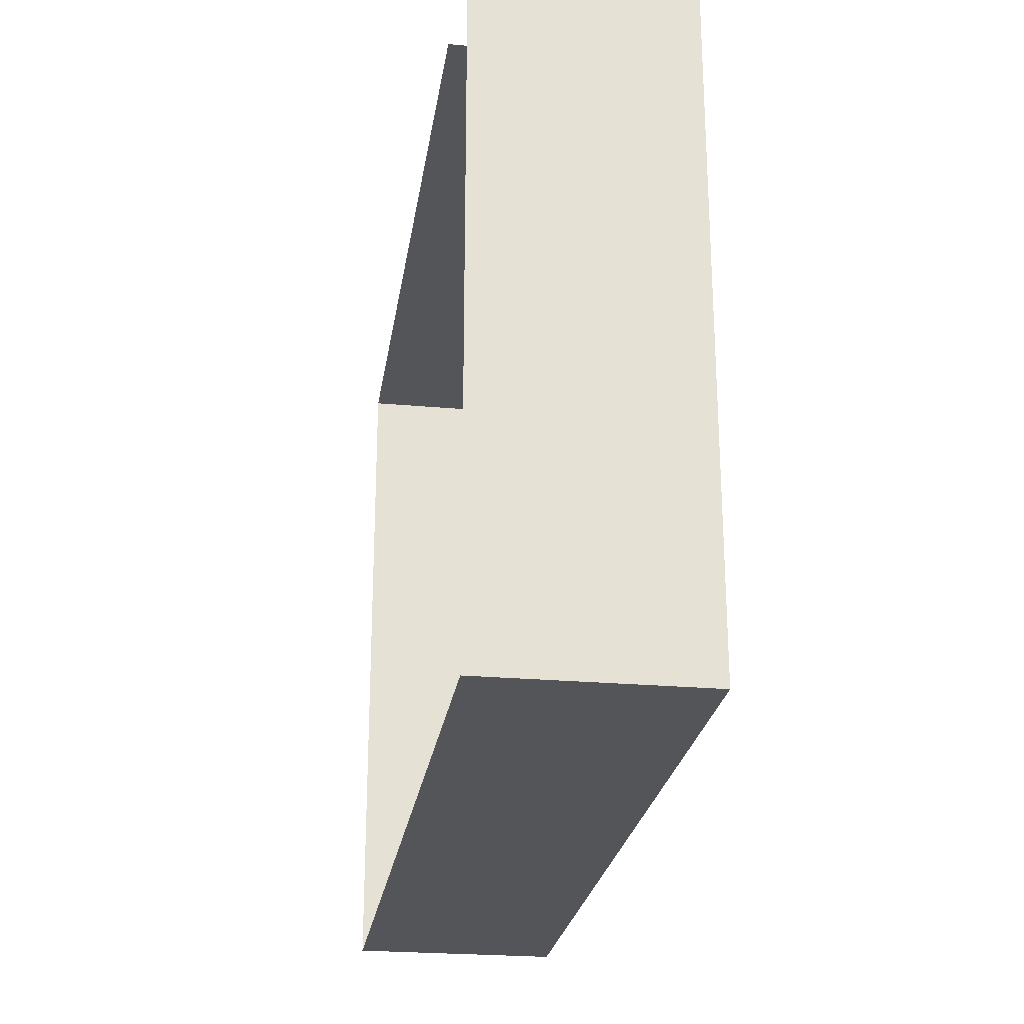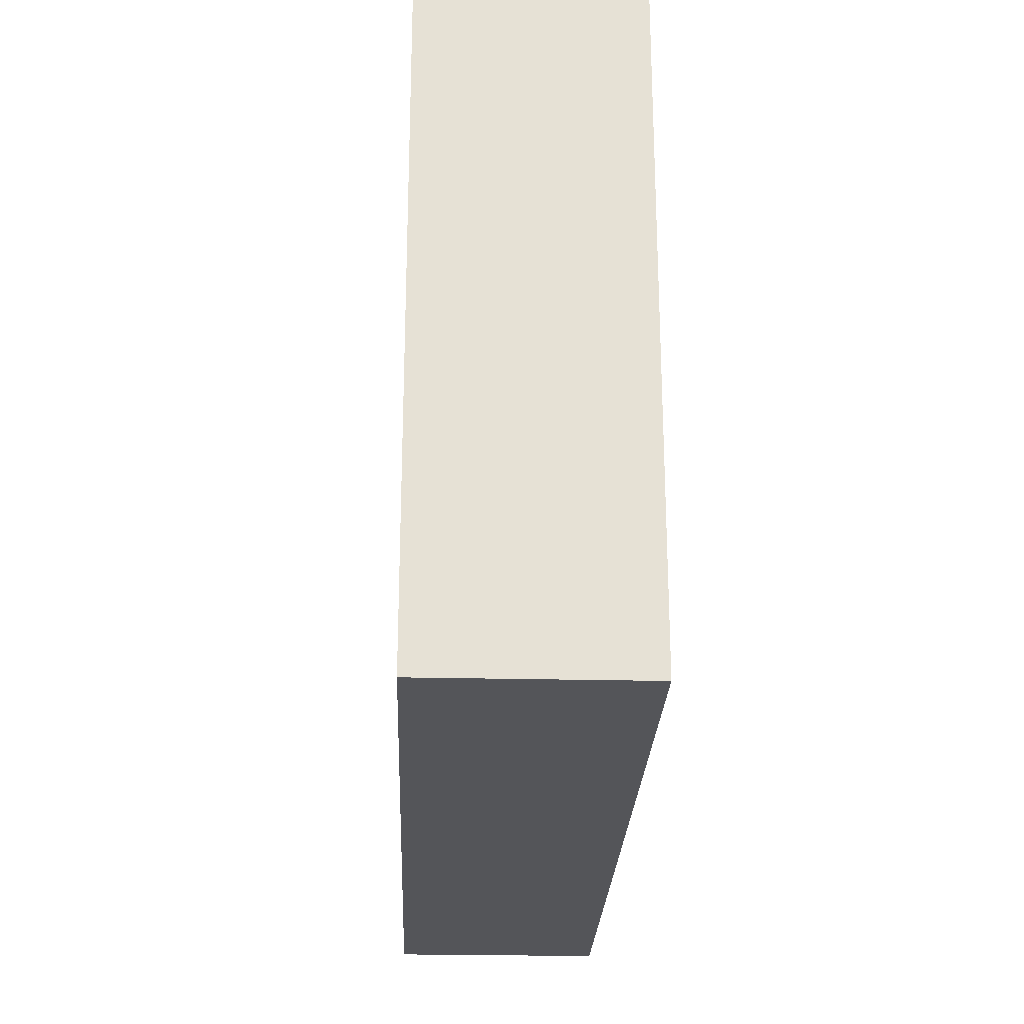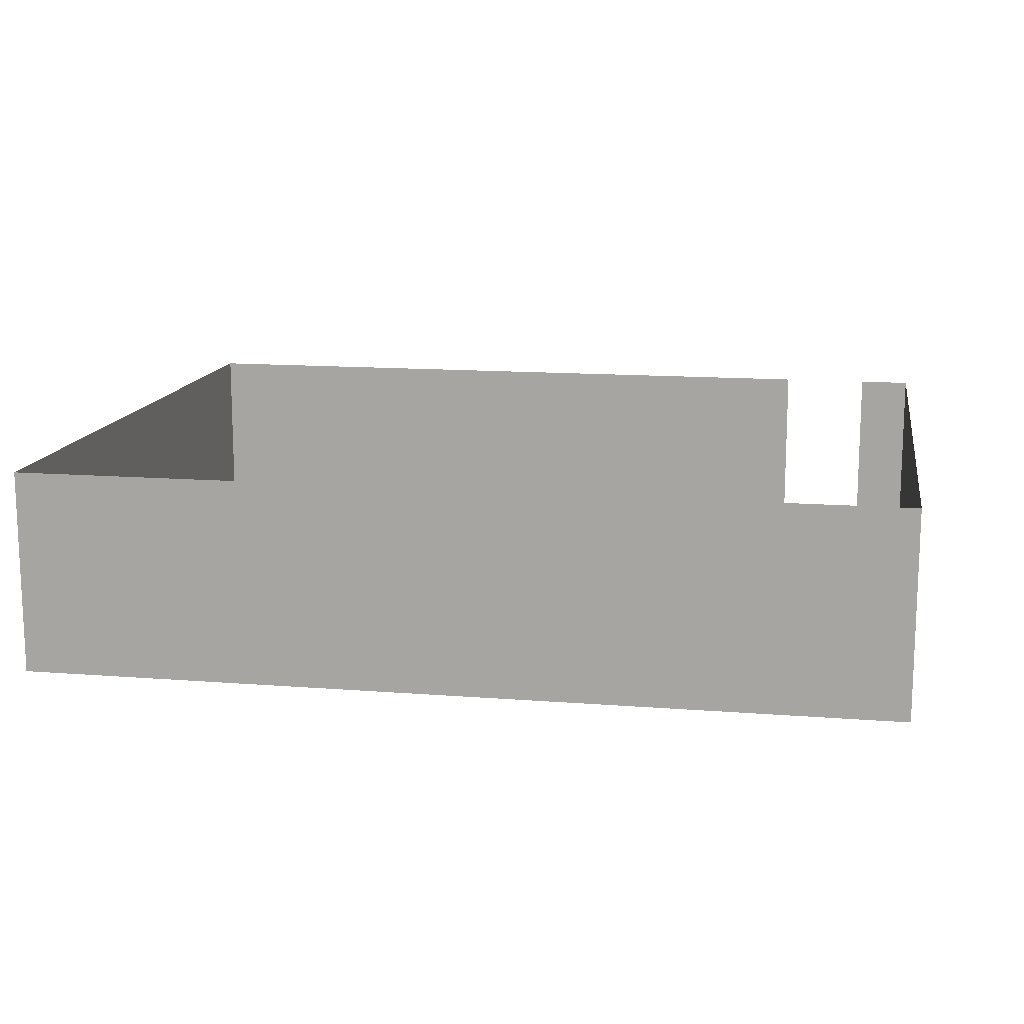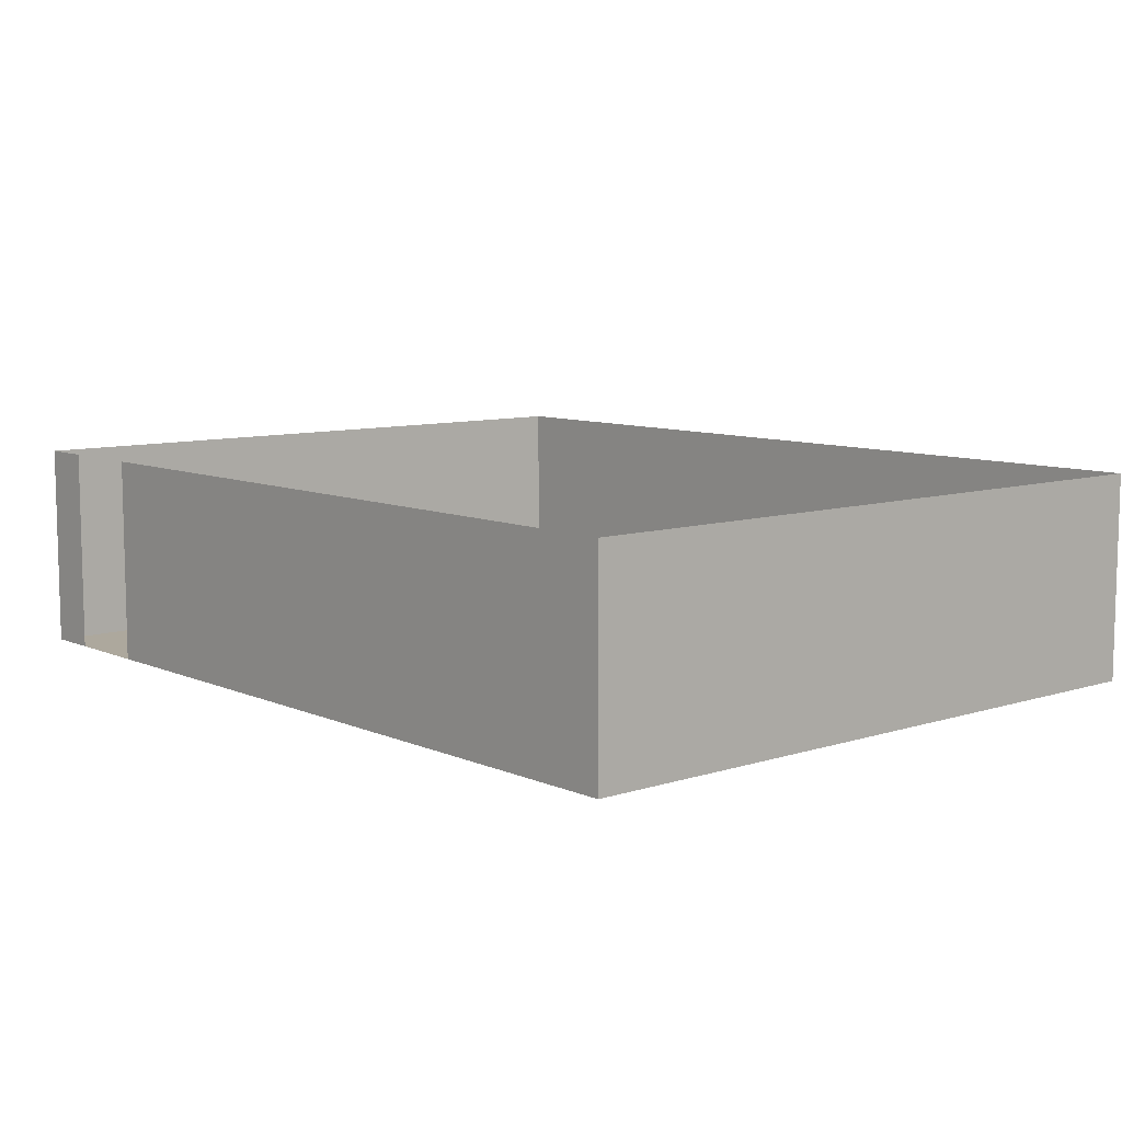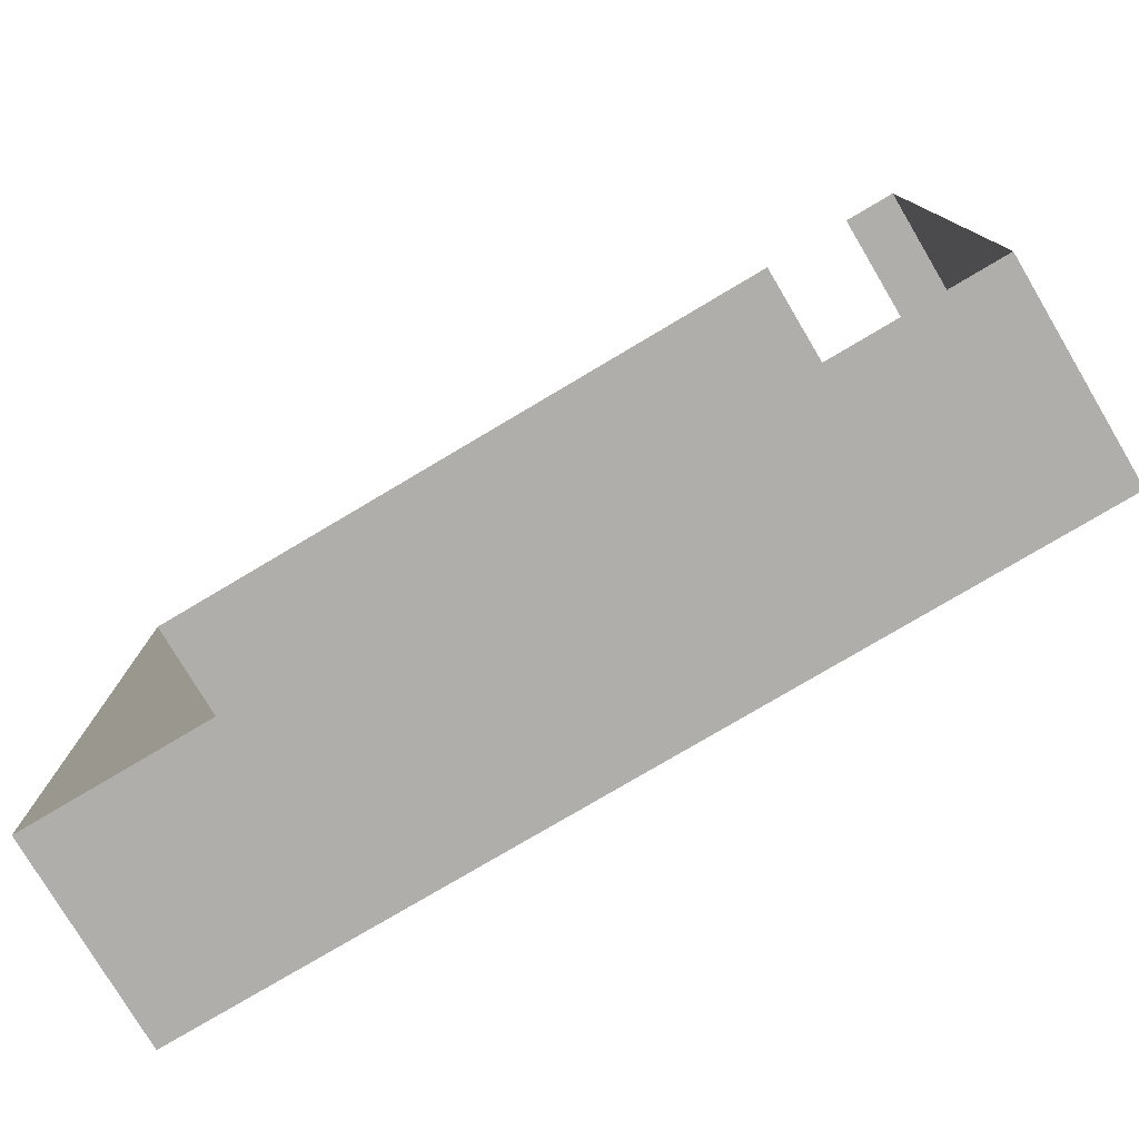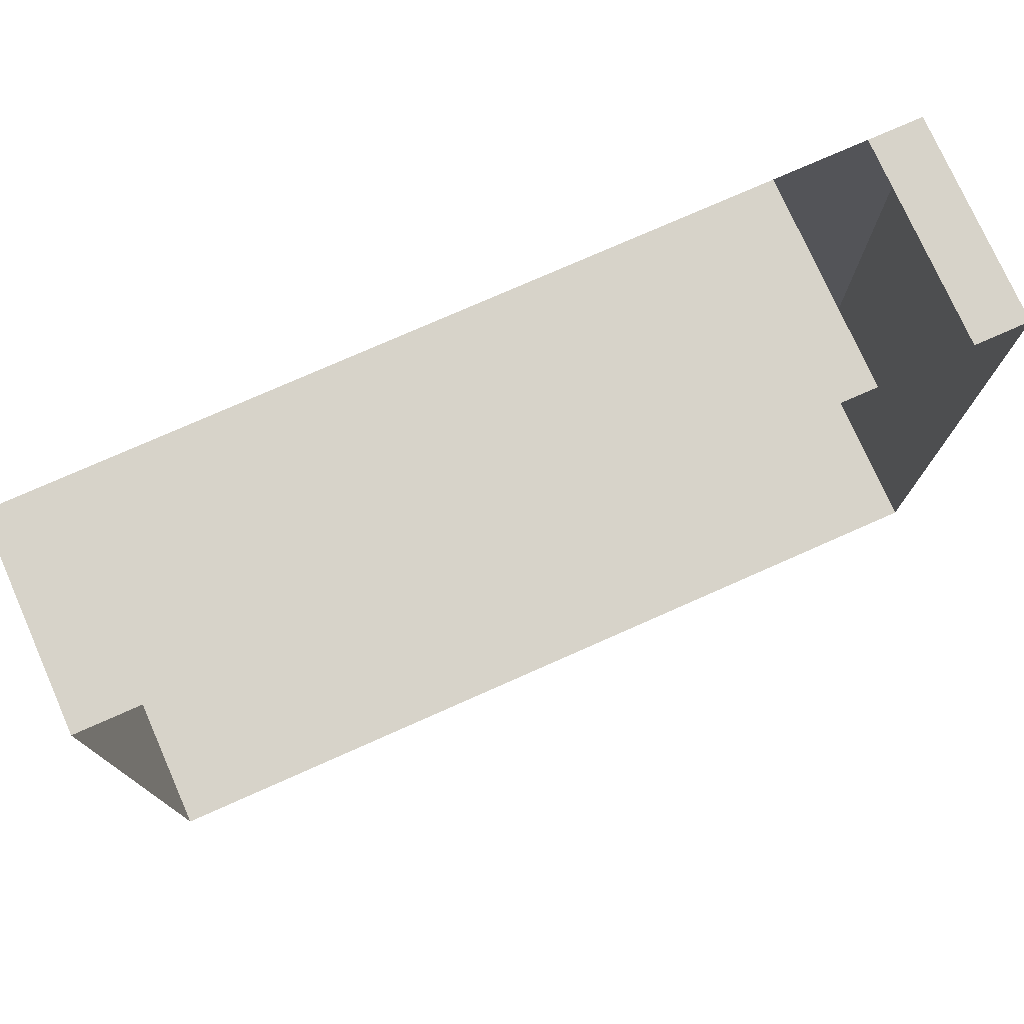
<metadata>
{"format":"obj","ext":"obj","renderer":"f3d","projection":"perspective","resolution":1024,"background":"white","views":[{"elev":-24.7,"azim":-98.3,"up":"+Z"},{"elev":-24.8,"azim":87.8,"up":"+Z"},{"elev":13.6,"azim":-170.0,"up":"+Y"},{"elev":8.7,"azim":49.2,"up":"+Y"},{"elev":-77.7,"azim":-149.3,"up":"+Z"},{"elev":76.1,"azim":156.1,"up":"+Z"}]}
</metadata>
<code>
o 3220_067
v -111.6 10.19 -1.637
v -110.4 10.19 -1.637
v -111.6 10.19 -10.4
v -110.4 10.19 -10.4
v -112.2 10.19 -1.637
v -112.2 10.19 -10.4
v -100.9 10.19 -1.637
v -100.9 10.19 -10.4
v -111.6 12.84 -1.637
v -110.4 12.84 -1.637
v -111.6 12.84 -10.4
v -110.4 12.84 -10.4
v -112.2 12.84 -1.637
v -112.2 12.84 -10.4
v -100.9 12.84 -1.637
v -100.9 12.84 -10.4
f 1 2 4 3
f 1 3 6 5
f 4 2 7 8
f 1 5 13 9
f 6 3 11 14
f 8 7 15 16
f 4 8 16 12
f 7 2 10 15
f 3 4 12 11
f 5 6 14 13

</code>
